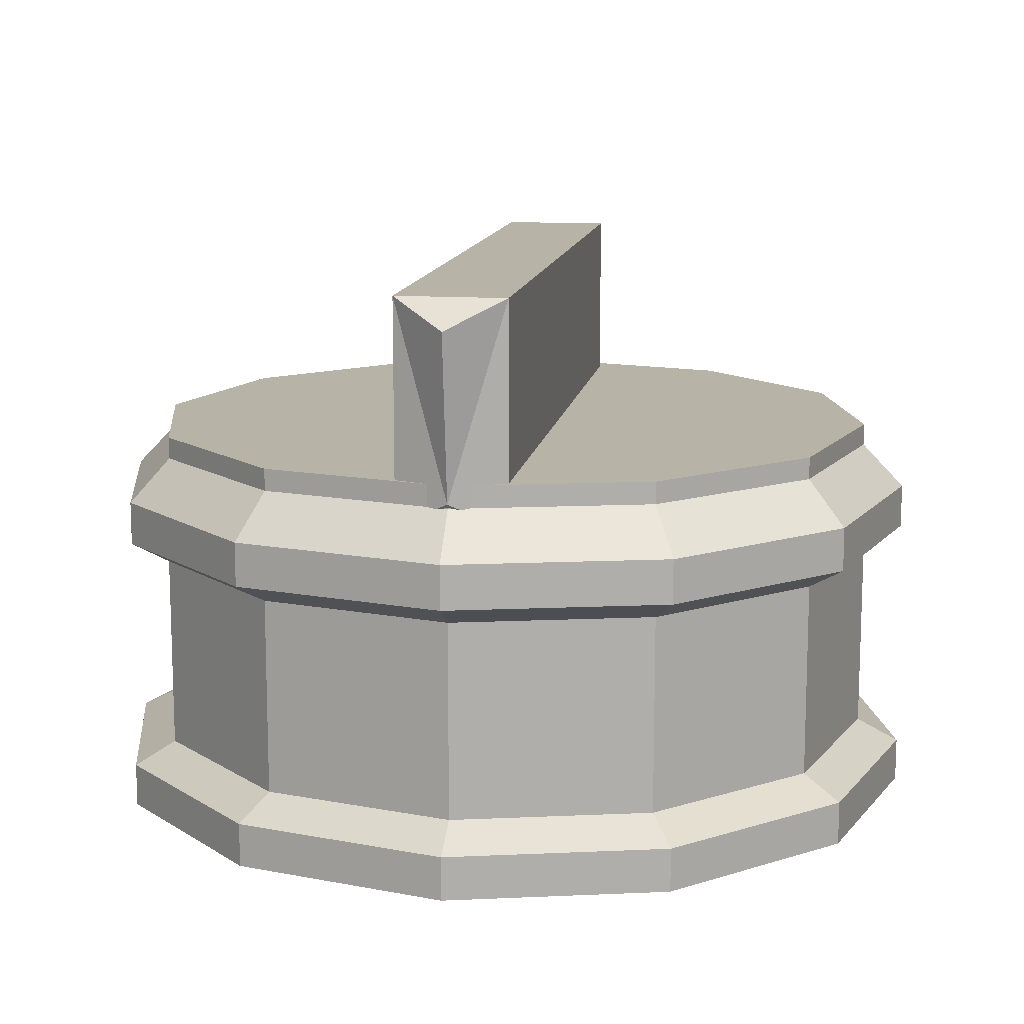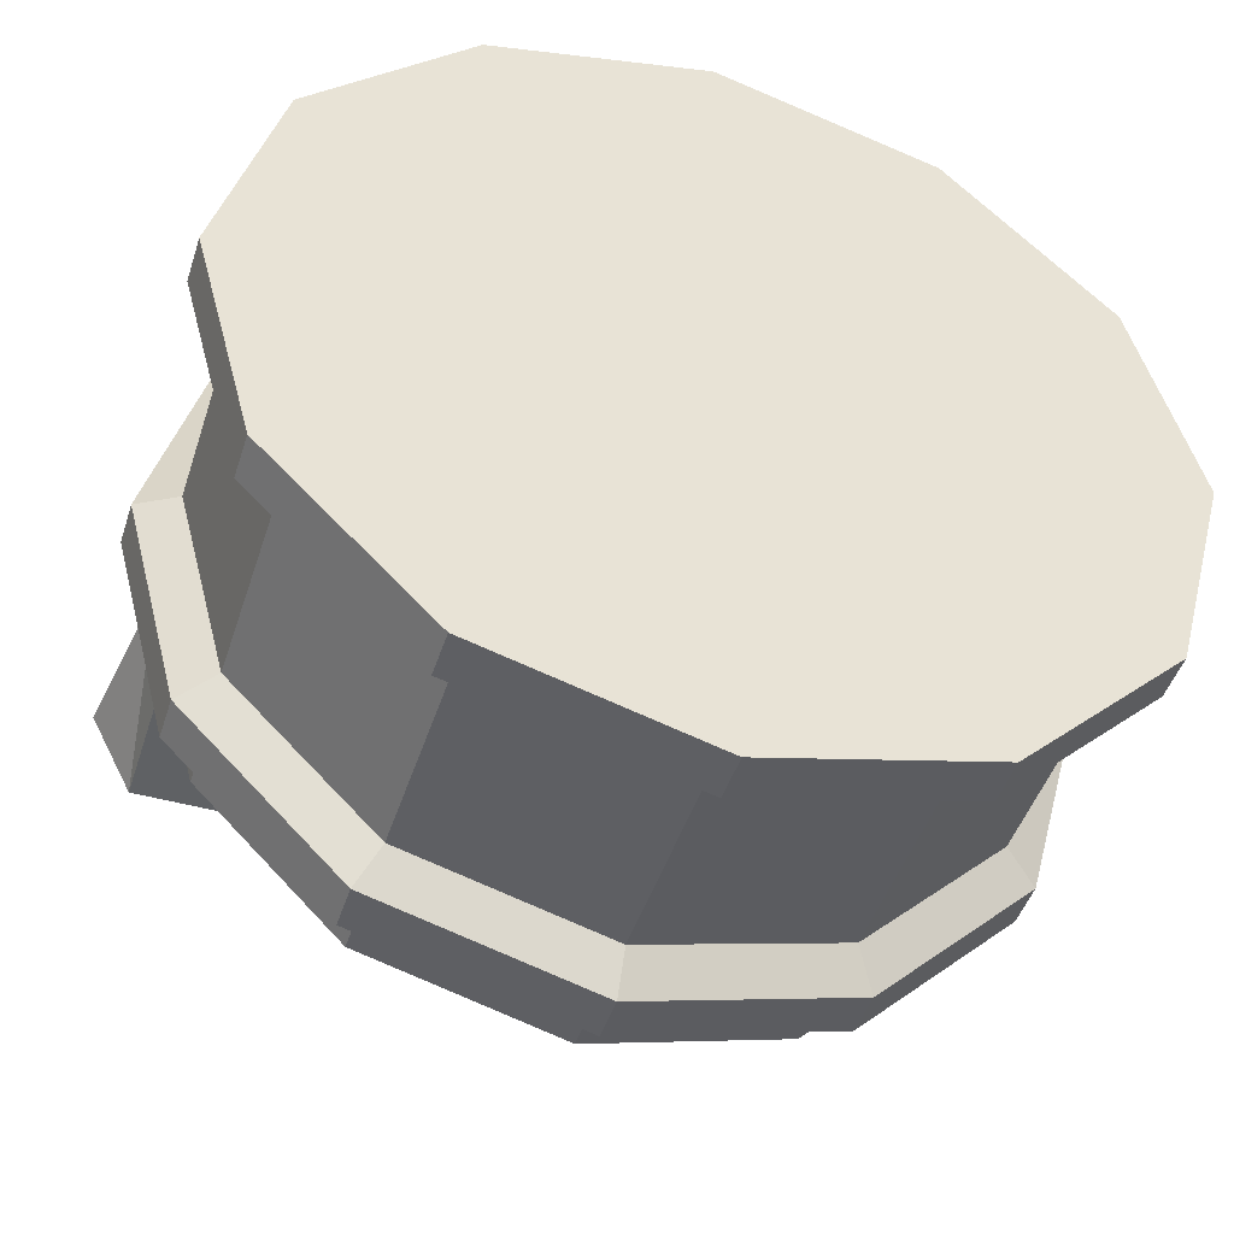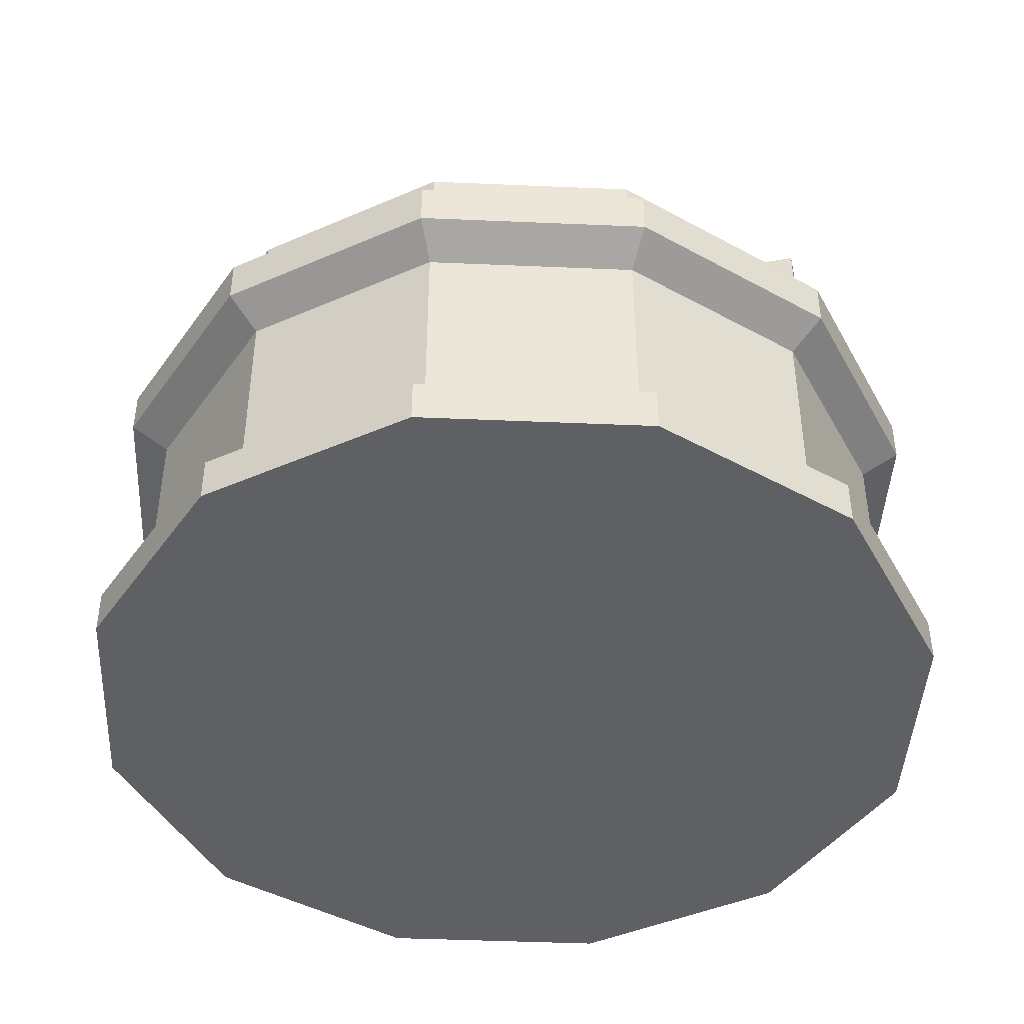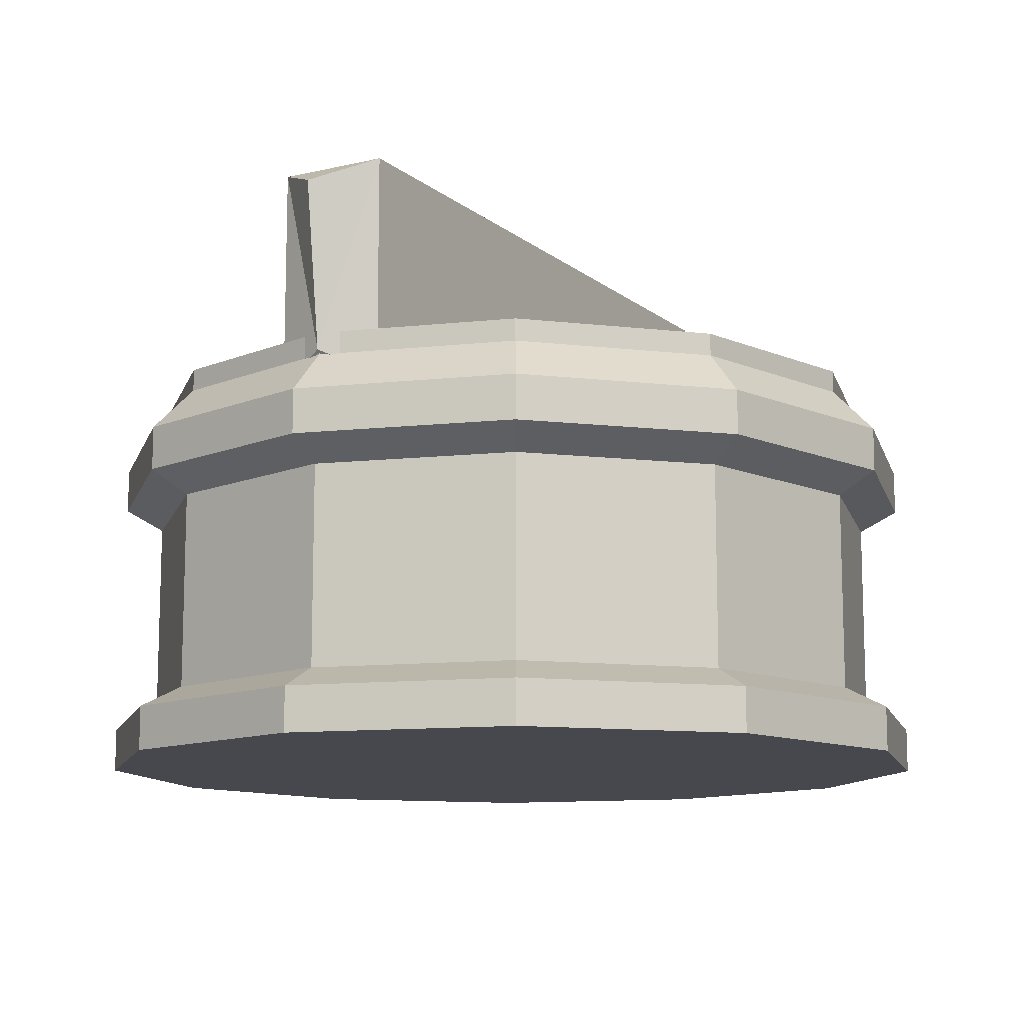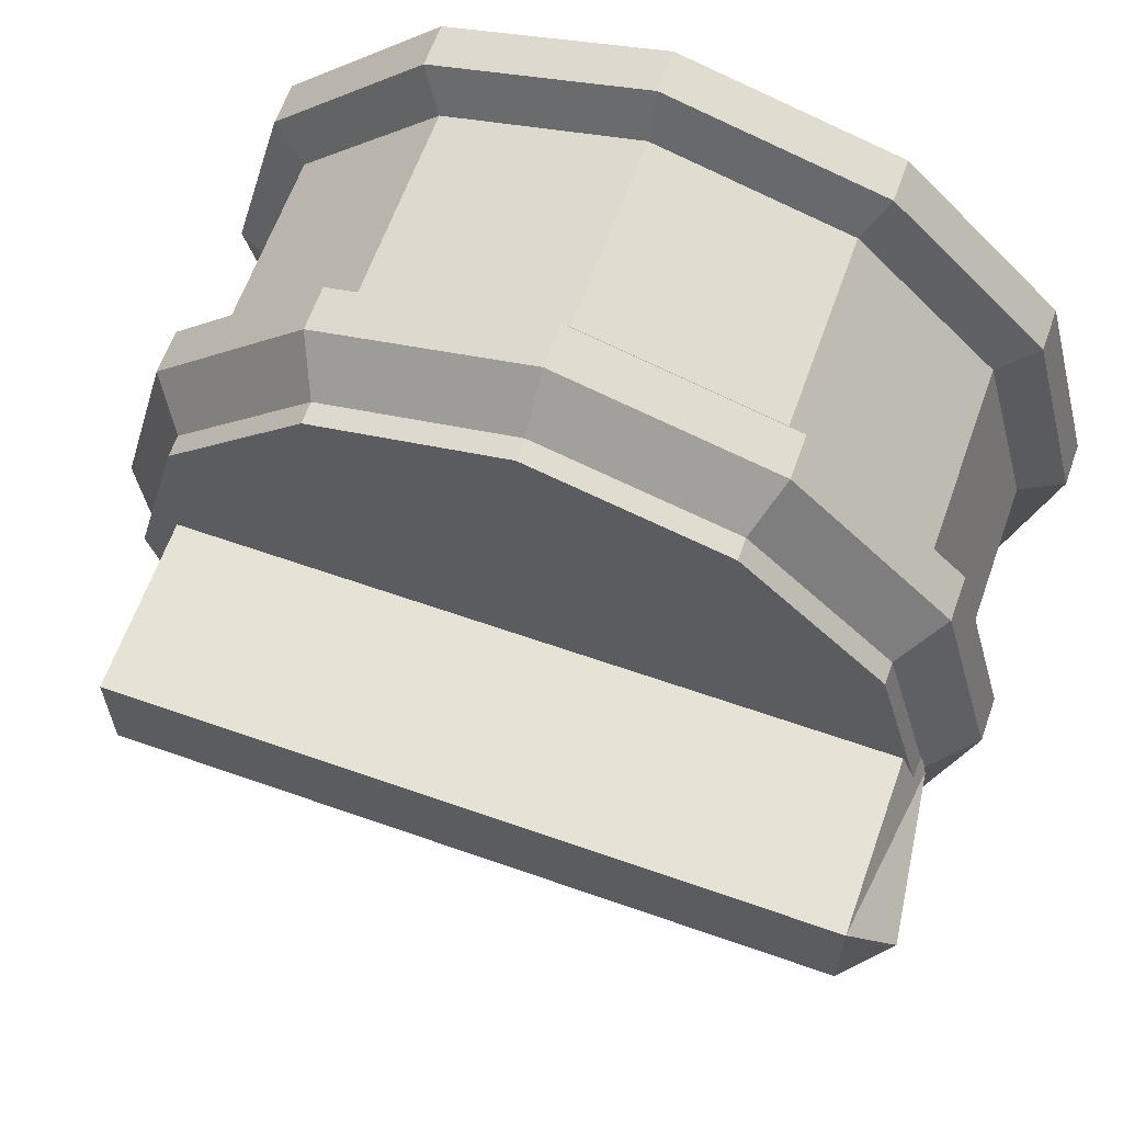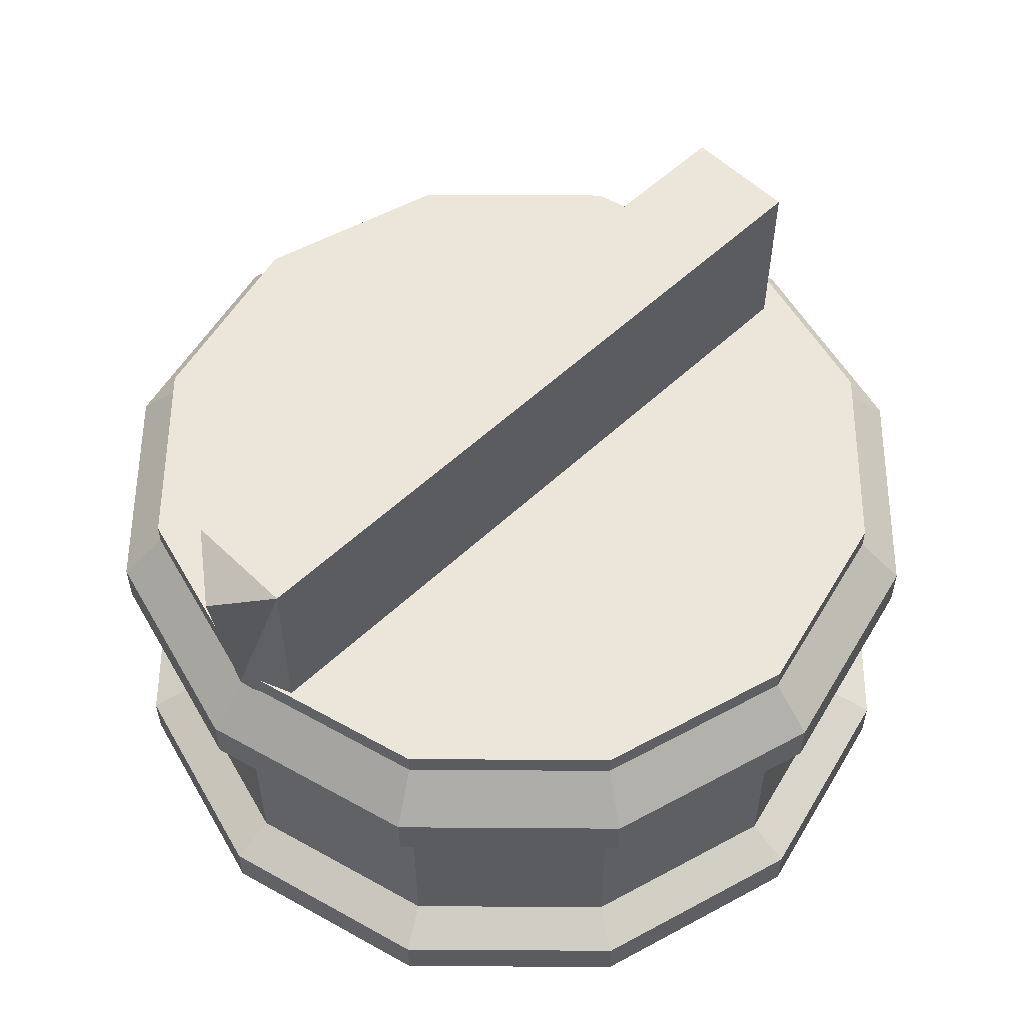
<metadata>
{"format":"obj","ext":"obj","renderer":"f3d","projection":"perspective","resolution":1024,"background":"white","views":[{"elev":12.7,"azim":-80.9,"up":"+Y"},{"elev":-46.5,"azim":-17.7,"up":"+Z"},{"elev":-43.9,"azim":12.1,"up":"+Y"},{"elev":-11.7,"azim":-60.5,"up":"+Y"},{"elev":63.0,"azim":-160.4,"up":"+Z"},{"elev":55.6,"azim":-44.6,"up":"+Y"}]}
</metadata>
<code>
v 0.2025 -0.13 5.96e-08
v 0.1764 -0.13 -0.0975
v 0.1764 -0.15 -0.0975
v 0.2025 -0.15 5.96e-08
v 0.105 -0.13 -0.1689
v 0.105 -0.15 -0.1689
v 0.0075 -0.13 -0.195
v 0.0075 -0.15 -0.195
v -0.09 -0.13 -0.1689
v -0.09 -0.15 -0.1689
v -0.1614 -0.13 -0.0975
v -0.1614 -0.15 -0.0975
v -0.1875 -0.13 1.192e-07
v -0.1875 -0.15 1.192e-07
v -0.1614 -0.13 0.0975
v -0.1614 -0.15 0.0975
v -0.09 -0.13 0.1689
v -0.09 -0.15 0.1689
v 0.0075 -0.13 0.195
v 0.0075 -0.15 0.195
v 0.105 -0.13 0.1689
v 0.105 -0.15 0.1689
v 0.1764 -0.13 0.0975
v 0.1764 -0.15 0.0975
v 0.09525 -0.12 0.152
v 0.1595 -0.12 0.08775
v 0.0075 -0.12 0.1755
v -0.08025 -0.12 0.152
v -0.1445 -0.12 0.08775
v -0.168 -0.12 1.192e-07
v -0.1445 -0.12 -0.08775
v -0.08025 -0.12 -0.152
v 0.0075 -0.12 -0.1755
v 0.09525 -0.12 -0.152
v 0.1595 -0.12 -0.08775
v 0.183 -0.12 0
v 0.09525 -0.03 0.152
v 0.1595 -0.03 0.08775
v 0.0075 -0.03 0.1755
v -0.08025 -0.03 0.152
v -0.1445 -0.03 0.08775
v -0.168 -0.03 1.788e-07
v -0.1445 -0.03 -0.08775
v -0.08025 -0.03 -0.152
v 0.0075 -0.03 -0.1755
v 0.09525 -0.03 -0.152
v 0.1595 -0.03 -0.08775
v 0.183 -0.03 5.96e-08
v 0.104 -0.02 0.1672
v 0.1747 -0.02 0.09652
v 0.0075 -0.02 0.1931
v -0.08903 -0.02 0.1672
v -0.1597 -0.02 0.09653
v -0.1856 -0.02 1.192e-07
v -0.1597 -0.02 -0.09652
v -0.08903 -0.02 -0.1672
v 0.0075 -0.02 -0.1931
v 0.104 -0.02 -0.1672
v 0.1747 -0.02 -0.09653
v 0.2006 -0.02 0
v 0.104 5.96e-08 0.1672
v 0.1747 5.96e-08 0.09652
v 0.0075 5.96e-08 0.1931
v -0.08903 5.96e-08 0.1672
v -0.1597 5.96e-08 0.09652
v -0.1856 5.96e-08 5.96e-08
v -0.1597 5.96e-08 -0.09653
v -0.08903 5.96e-08 -0.1672
v 0.0075 5.96e-08 -0.1931
v 0.104 5.96e-08 -0.1672
v 0.1747 5.96e-08 -0.09653
v 0.2006 5.96e-08 -5.96e-08
v 0.09437 0.02 0.1505
v 0.158 0.02 0.08687
v 0.0075 0.02 0.1737
v -0.07937 0.02 0.1505
v -0.143 0.02 0.08687
v -0.1662 0.02 0
v -0.143 0.02 -0.08687
v -0.07937 0.02 -0.1505
v 0.0075 0.02 -0.1737
v 0.09437 0.02 -0.1505
v 0.158 0.02 -0.08687
v 0.1812 0.02 -1.192e-07
v 0.09437 0.03 0.1505
v 0.158 0.03 0.08687
v 0.0075 0.03 0.1737
v -0.07937 0.03 0.1505
v -0.143 0.03 0.08687
v -0.1662 0.03 -5.96e-08
v -0.143 0.03 -0.08687
v -0.07937 0.03 -0.1505
v 0.0075 0.03 -0.1737
v 0.09437 0.03 -0.1505
v 0.158 0.03 -0.08687
v 0.1812 0.03 -1.788e-07
v -0.1575 0.01 -0.025
v 0.1625 0.01 -0.025
v 0.1625 0.11 -0.025
v -0.1575 0.11 -0.025
v -0.1575 0.01 0.025
v -0.1575 0.11 0.025
v 0.1625 0.11 0.025
v 0.1625 0.01 0.025
v -0.1675 0.02209 5.96e-08
v -0.1775 0.09791 0
o group1688794526
g mesh1688794526
f 4 3 2 1
f 3 6 5 2
f 6 8 7 5
f 8 10 9 7
f 10 12 11 9
f 12 14 13 11
f 14 16 15 13
f 16 18 17 15
f 18 20 19 17
f 20 22 21 19
f 22 24 23 21
f 24 4 1 23
f 26 25 21 23
f 24 22 20 18 16 14 12 10 8 6 3 4
f 25 27 19 21
f 27 28 17 19
f 28 29 15 17
f 29 30 13 15
f 30 31 11 13
f 31 32 9 11
f 32 33 7 9
f 33 34 5 7
f 34 35 2 5
f 35 36 1 2
f 36 26 23 1
f 38 37 25 26
f 37 39 27 25
f 39 40 28 27
f 40 41 29 28
f 41 42 30 29
f 42 43 31 30
f 43 44 32 31
f 44 45 33 32
f 45 46 34 33
f 46 47 35 34
f 47 48 36 35
f 48 38 26 36
f 50 49 37 38
f 49 51 39 37
f 51 52 40 39
f 52 53 41 40
f 53 54 42 41
f 54 55 43 42
f 55 56 44 43
f 56 57 45 44
f 57 58 46 45
f 58 59 47 46
f 59 60 48 47
f 60 50 38 48
f 62 61 49 50
f 61 63 51 49
f 63 64 52 51
f 64 65 53 52
f 65 66 54 53
f 66 67 55 54
f 67 68 56 55
f 68 69 57 56
f 69 70 58 57
f 70 71 59 58
f 71 72 60 59
f 72 62 50 60
f 74 73 61 62
f 73 75 63 61
f 75 76 64 63
f 76 77 65 64
f 77 78 66 65
f 78 79 67 66
f 79 80 68 67
f 80 81 69 68
f 81 82 70 69
f 82 83 71 70
f 83 84 72 71
f 84 74 62 72
f 86 85 73 74
f 85 87 75 73
f 87 88 76 75
f 88 89 77 76
f 89 90 78 77
f 90 91 79 78
f 91 92 80 79
f 92 93 81 80
f 93 94 82 81
f 94 95 83 82
f 95 96 84 83
f 96 86 74 84
f 96 95 94 93 92 91 90 89 88 87 85 86
o group1612639319
g mesh1612639319
f 100 99 98 97
f 104 103 102 101
f 98 104 101 97
f 102 103 99 100
f 105 100 97
f 99 103 104 98
f 105 101 102
f 105 97 101
f 105 106 100
f 102 106 105
f 106 102 100

</code>
